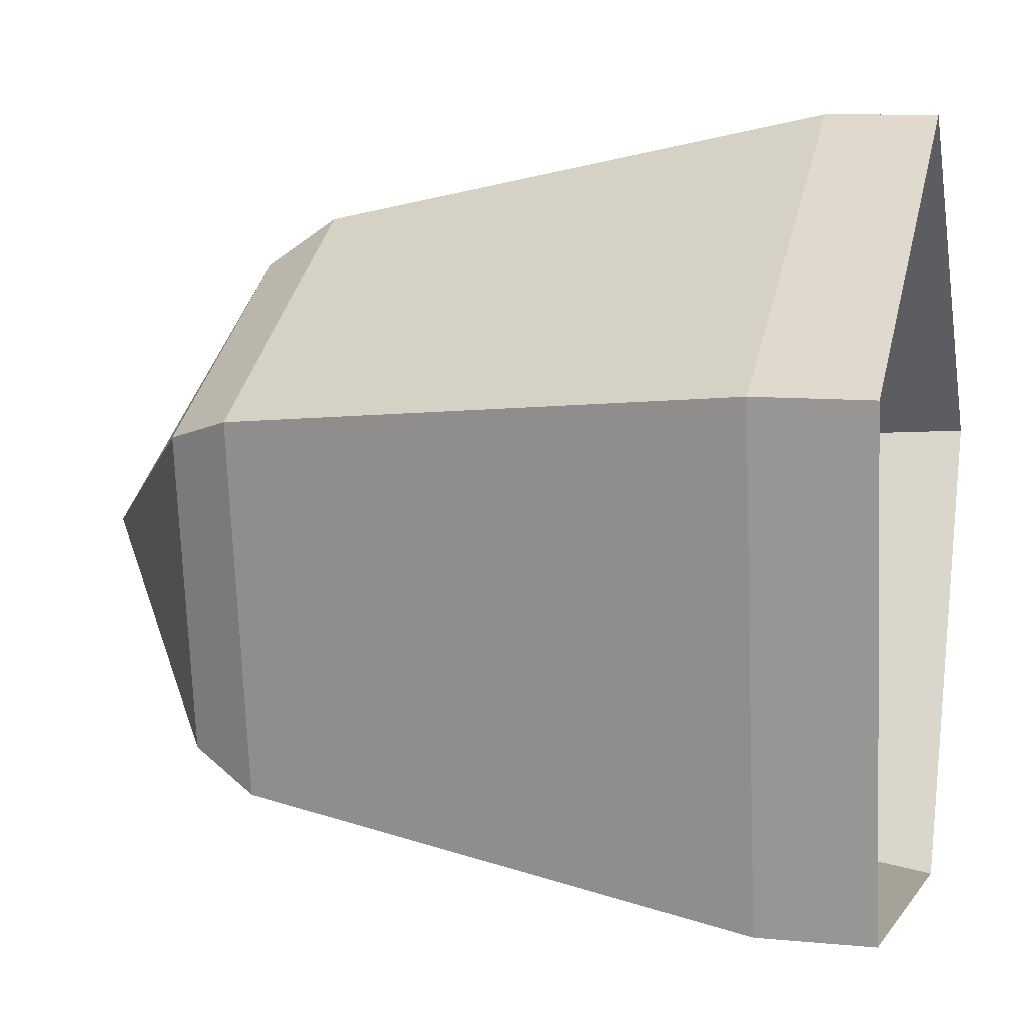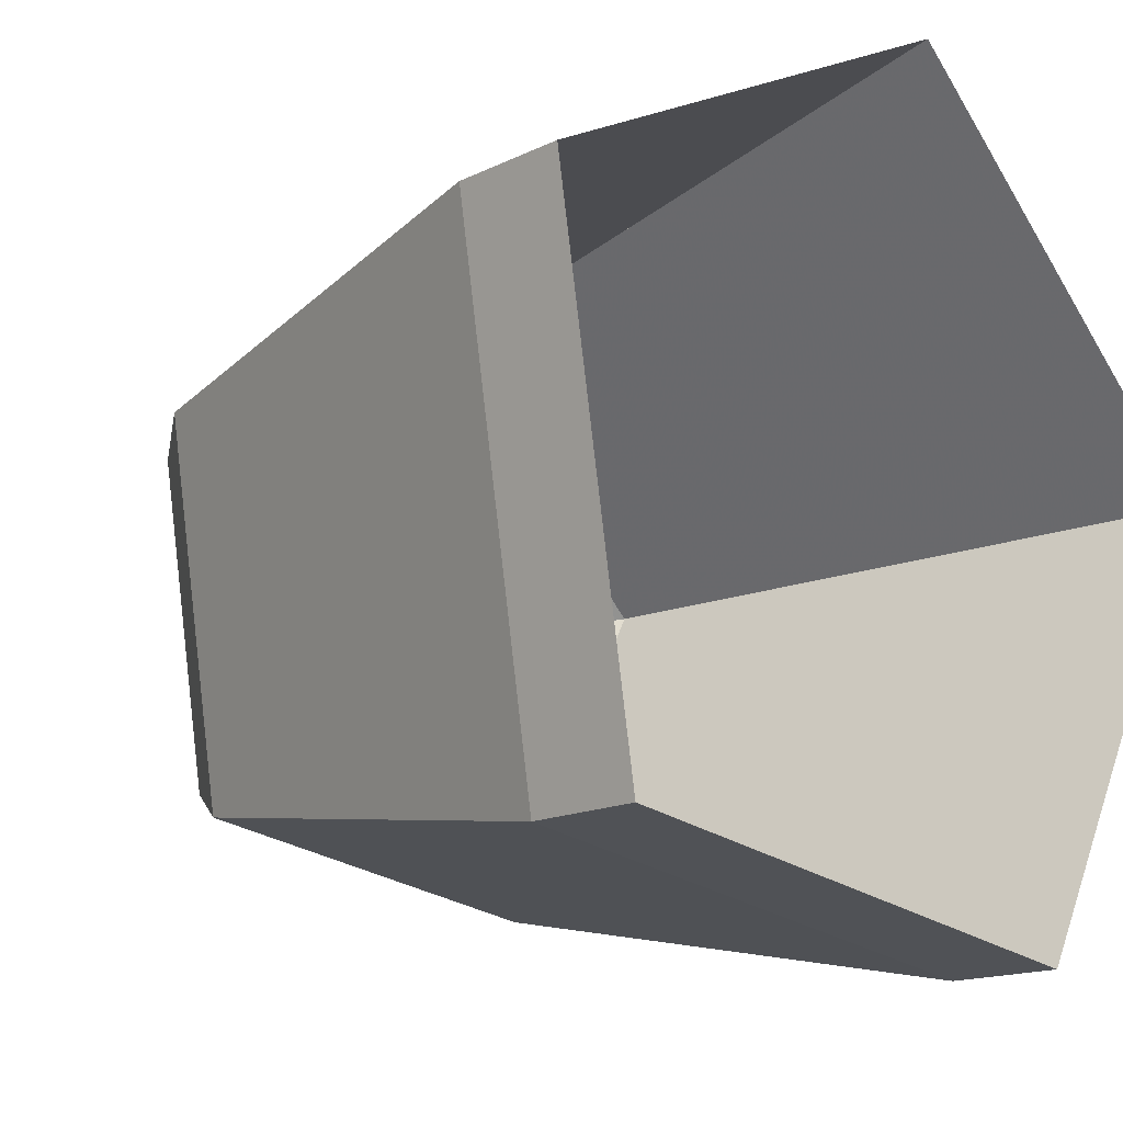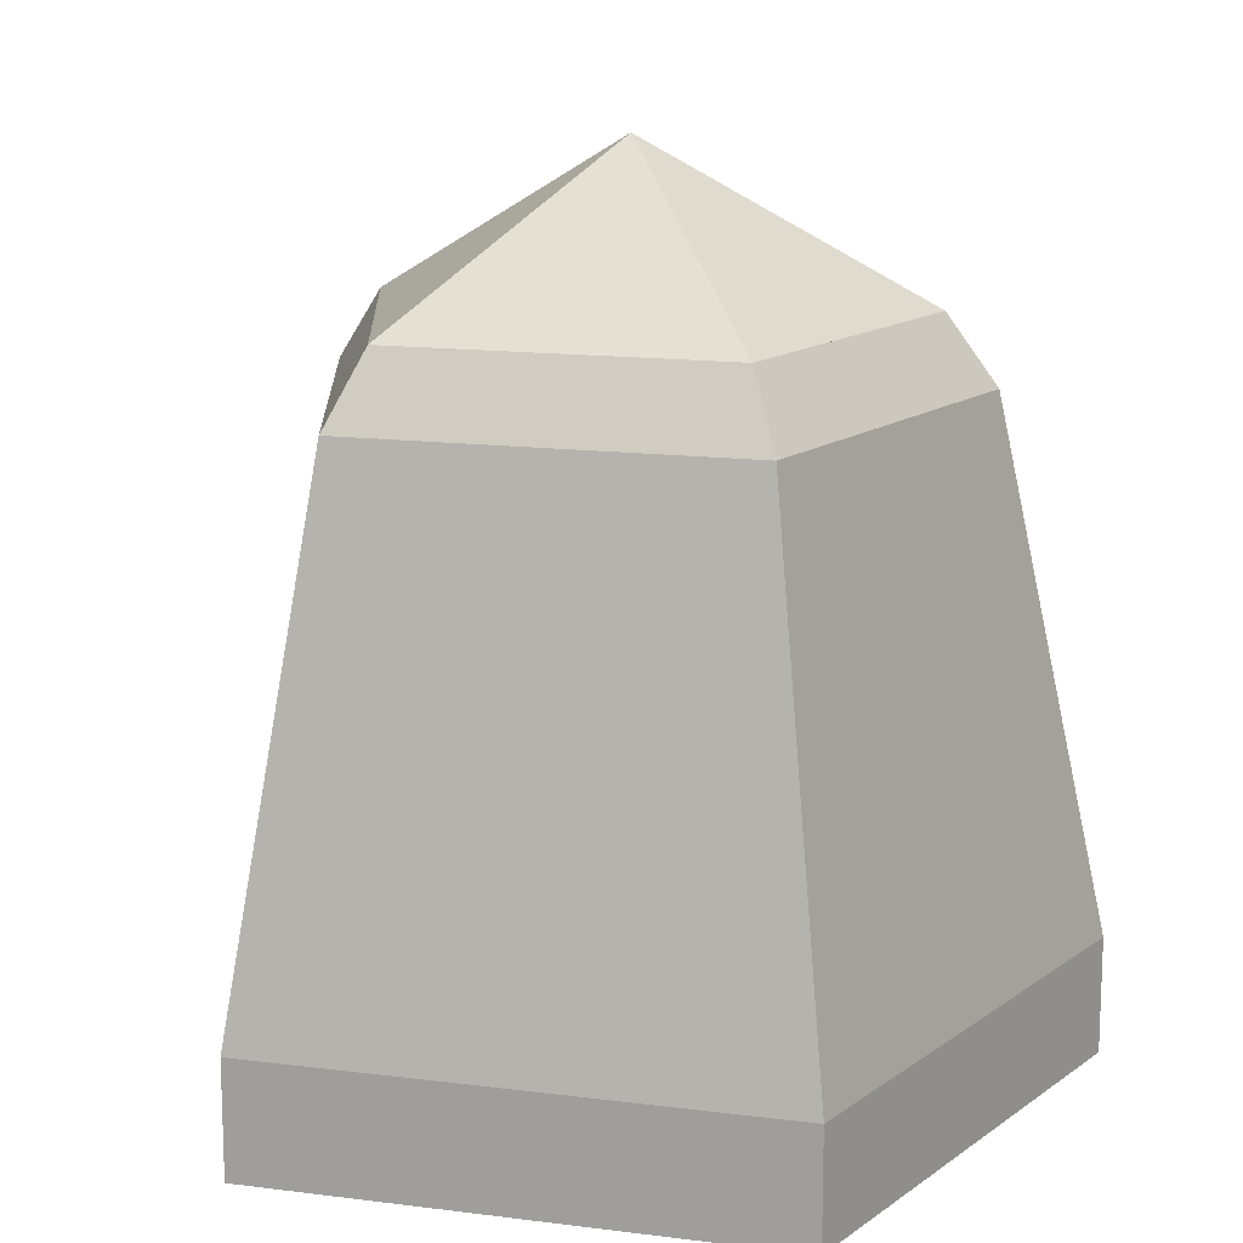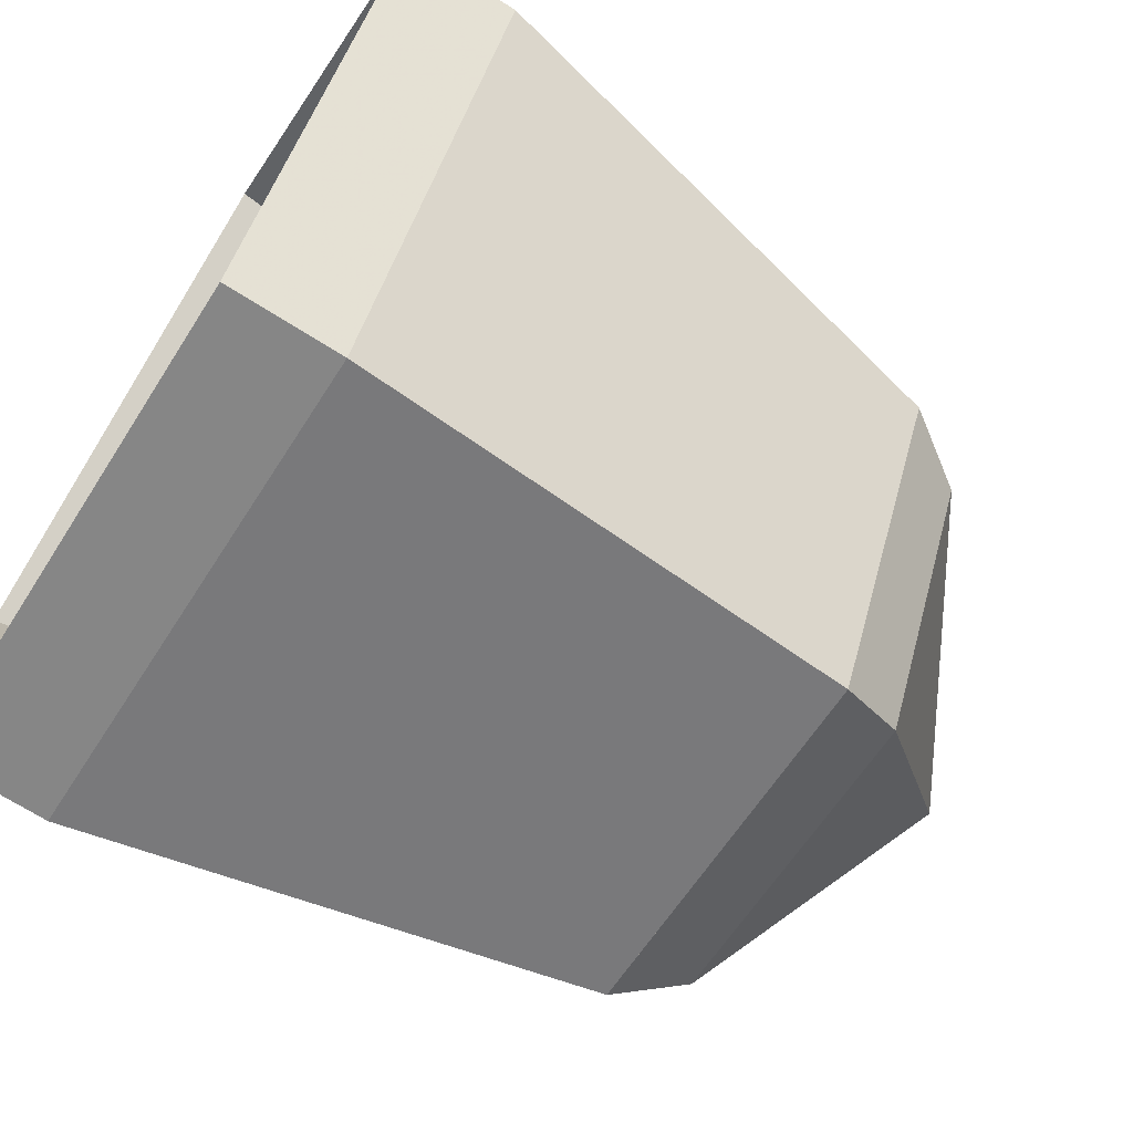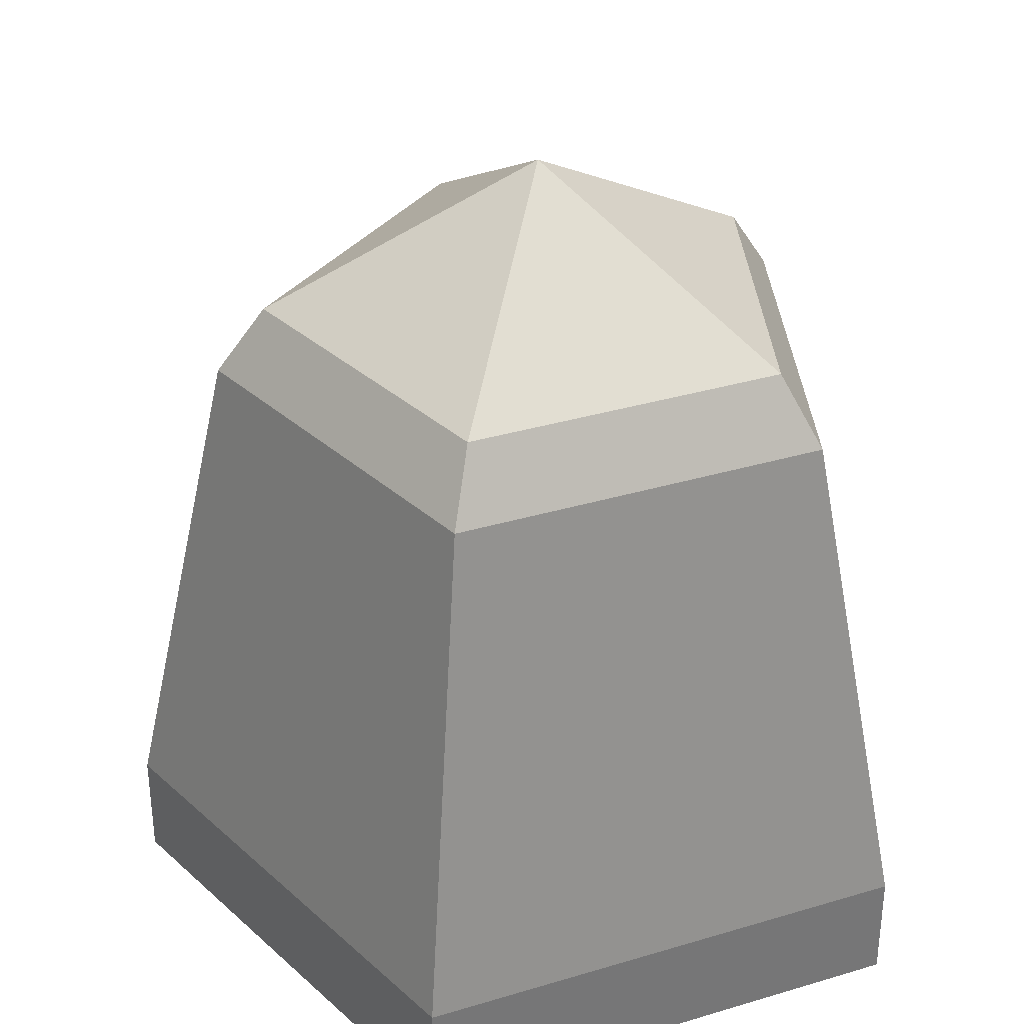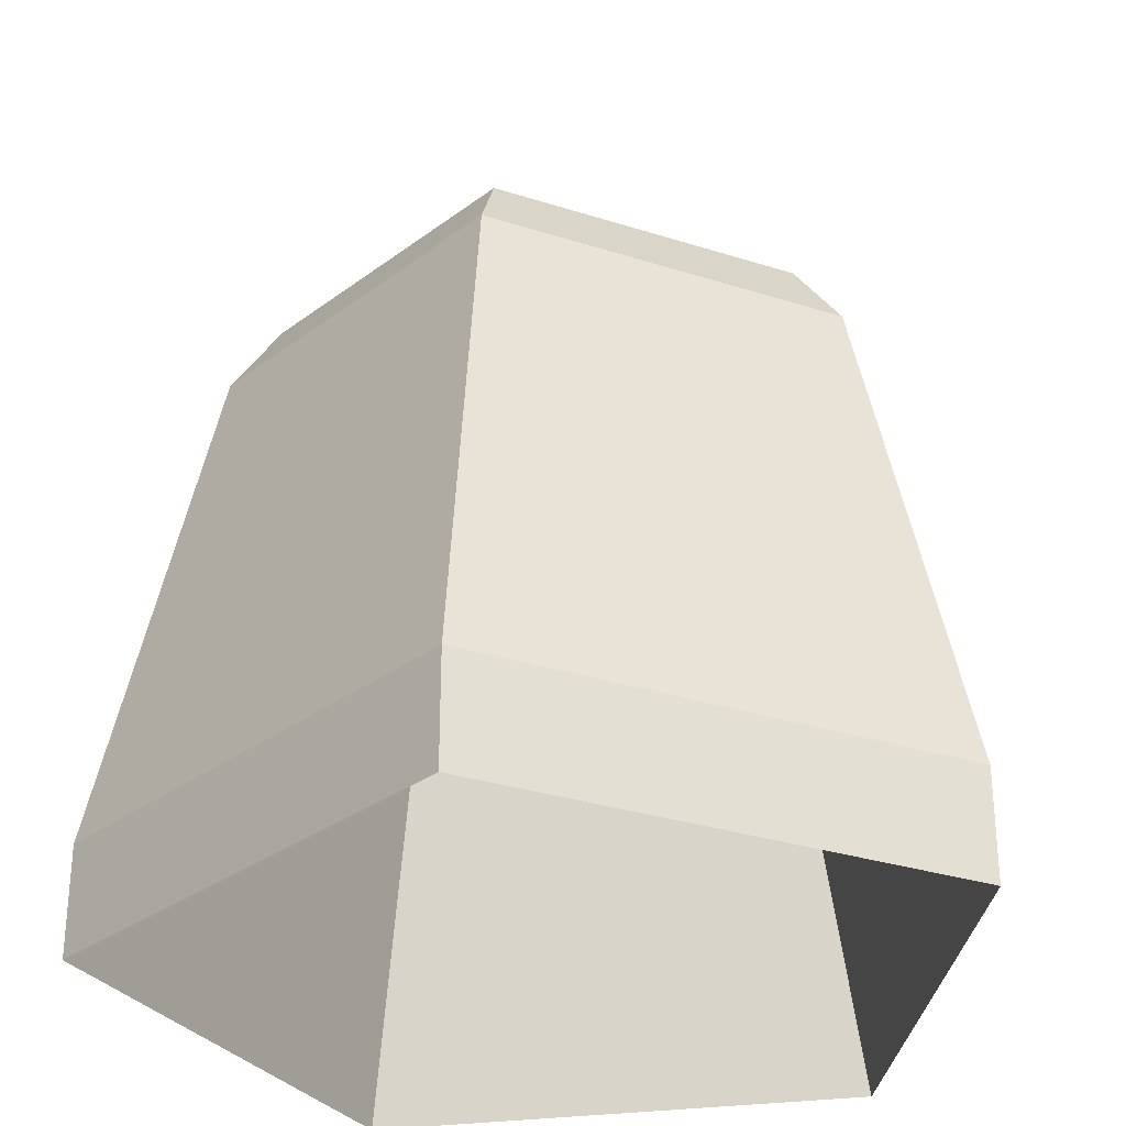
<metadata>
{"format":"obj","ext":"obj","renderer":"f3d","projection":"perspective","resolution":1024,"background":"white","views":[{"elev":9.2,"azim":-75.6,"up":"+Z"},{"elev":-15.1,"azim":-43.6,"up":"+Z"},{"elev":14.4,"azim":60.6,"up":"+Y"},{"elev":-70.5,"azim":57.8,"up":"+Z"},{"elev":34.2,"azim":166.9,"up":"+Y"},{"elev":-30.6,"azim":20.1,"up":"+Y"}]}
</metadata>
<code>
v -1.635 0.06595 3.552
v -1.623 0.05122 3.528
v -1.624 0.04994 3.53
v -1.635 0.06368 3.552
v -1.623 0.05122 3.528
v -1.61 0.05122 3.556
v -1.611 0.04994 3.555
v -1.624 0.04994 3.53
v -1.61 0.05122 3.556
v -1.635 0.06595 3.552
v -1.635 0.06368 3.552
v -1.611 0.04994 3.555
v -1.623 0.05122 3.528
v -1.635 0.06595 3.552
v -1.61 0.05122 3.556
v -1.611 0.04994 3.555
v -1.635 0.06368 3.552
v -1.624 0.04994 3.53
v -1.635 0.06595 3.552
v -1.61 0.05122 3.556
v -1.611 0.04994 3.555
v -1.635 0.06368 3.552
v -1.61 0.05122 3.556
v -1.631 0.05122 3.577
v -1.632 0.04994 3.576
v -1.611 0.04994 3.555
v -1.631 0.05122 3.577
v -1.635 0.06595 3.552
v -1.635 0.06368 3.552
v -1.632 0.04994 3.576
v -1.61 0.05122 3.556
v -1.635 0.06595 3.552
v -1.631 0.05122 3.577
v -1.632 0.04994 3.576
v -1.635 0.06368 3.552
v -1.611 0.04994 3.555
v -1.635 0.06595 3.552
v -1.654 0.05122 3.533
v -1.652 0.04994 3.534
v -1.635 0.06368 3.552
v -1.654 0.05122 3.533
v -1.623 0.05122 3.528
v -1.624 0.04994 3.53
v -1.652 0.04994 3.534
v -1.623 0.05122 3.528
v -1.635 0.06595 3.552
v -1.635 0.06368 3.552
v -1.624 0.04994 3.53
v -1.654 0.05122 3.533
v -1.635 0.06595 3.552
v -1.623 0.05122 3.528
v -1.624 0.04994 3.53
v -1.635 0.06368 3.552
v -1.652 0.04994 3.534
v -1.635 0.06595 3.552
v -1.658 0.05122 3.563
v -1.657 0.04994 3.563
v -1.635 0.06368 3.552
v -1.658 0.05122 3.563
v -1.654 0.05122 3.533
v -1.652 0.04994 3.534
v -1.657 0.04994 3.563
v -1.654 0.05122 3.533
v -1.635 0.06595 3.552
v -1.635 0.06368 3.552
v -1.652 0.04994 3.534
v -1.658 0.05122 3.563
v -1.635 0.06595 3.552
v -1.654 0.05122 3.533
v -1.652 0.04994 3.534
v -1.635 0.06368 3.552
v -1.657 0.04994 3.563
v -1.635 0.06595 3.552
v -1.631 0.05122 3.577
v -1.632 0.04994 3.576
v -1.635 0.06368 3.552
v -1.631 0.05122 3.577
v -1.658 0.05122 3.563
v -1.657 0.04994 3.563
v -1.632 0.04994 3.576
v -1.658 0.05122 3.563
v -1.635 0.06595 3.552
v -1.635 0.06368 3.552
v -1.657 0.04994 3.563
v -1.631 0.05122 3.577
v -1.635 0.06595 3.552
v -1.658 0.05122 3.563
v -1.657 0.04994 3.563
v -1.635 0.06368 3.552
v -1.632 0.04994 3.576
v -1.623 0.05122 3.528
v -1.621 0.04466 3.524
v -1.622 0.04401 3.526
v -1.624 0.04994 3.53
v -1.61 0.05122 3.556
v -1.623 0.05122 3.528
v -1.624 0.04994 3.53
v -1.611 0.04994 3.555
v -1.621 0.04466 3.524
v -1.605 0.04466 3.556
v -1.607 0.04401 3.556
v -1.622 0.04401 3.526
v -1.605 0.04466 3.556
v -1.61 0.05122 3.556
v -1.611 0.04994 3.555
v -1.607 0.04401 3.556
v -1.623 0.05122 3.528
v -1.61 0.05122 3.556
v -1.605 0.04466 3.556
v -1.621 0.04466 3.524
v -1.607 0.04401 3.556
v -1.611 0.04994 3.555
v -1.624 0.04994 3.53
v -1.622 0.04401 3.526
v -1.61 0.05122 3.556
v -1.605 0.04466 3.556
v -1.607 0.04401 3.556
v -1.611 0.04994 3.555
v -1.631 0.05122 3.577
v -1.61 0.05122 3.556
v -1.611 0.04994 3.555
v -1.632 0.04994 3.576
v -1.605 0.04466 3.556
v -1.631 0.04466 3.582
v -1.631 0.04401 3.58
v -1.607 0.04401 3.556
v -1.631 0.04466 3.582
v -1.631 0.05122 3.577
v -1.632 0.04994 3.576
v -1.631 0.04401 3.58
v -1.61 0.05122 3.556
v -1.631 0.05122 3.577
v -1.631 0.04466 3.582
v -1.605 0.04466 3.556
v -1.631 0.04401 3.58
v -1.632 0.04994 3.576
v -1.611 0.04994 3.555
v -1.607 0.04401 3.556
v -1.654 0.05122 3.533
v -1.657 0.04466 3.53
v -1.655 0.04401 3.531
v -1.652 0.04994 3.534
v -1.623 0.05122 3.528
v -1.654 0.05122 3.533
v -1.652 0.04994 3.534
v -1.624 0.04994 3.53
v -1.657 0.04466 3.53
v -1.621 0.04466 3.524
v -1.622 0.04401 3.526
v -1.655 0.04401 3.531
v -1.621 0.04466 3.524
v -1.623 0.05122 3.528
v -1.624 0.04994 3.53
v -1.622 0.04401 3.526
v -1.654 0.05122 3.533
v -1.623 0.05122 3.528
v -1.621 0.04466 3.524
v -1.657 0.04466 3.53
v -1.622 0.04401 3.526
v -1.624 0.04994 3.53
v -1.652 0.04994 3.534
v -1.655 0.04401 3.531
v -1.631 0.05122 3.577
v -1.631 0.04466 3.582
v -1.631 0.04401 3.58
v -1.632 0.04994 3.576
v -1.658 0.05122 3.563
v -1.631 0.05122 3.577
v -1.632 0.04994 3.576
v -1.657 0.04994 3.563
v -1.631 0.04466 3.582
v -1.663 0.04466 3.566
v -1.661 0.04401 3.565
v -1.631 0.04401 3.58
v -1.663 0.04466 3.566
v -1.658 0.05122 3.563
v -1.657 0.04994 3.563
v -1.661 0.04401 3.565
v -1.631 0.05122 3.577
v -1.658 0.05122 3.563
v -1.663 0.04466 3.566
v -1.631 0.04466 3.582
v -1.661 0.04401 3.565
v -1.657 0.04994 3.563
v -1.632 0.04994 3.576
v -1.631 0.04401 3.58
v -1.658 0.05122 3.563
v -1.663 0.04466 3.566
v -1.661 0.04401 3.565
v -1.657 0.04994 3.563
v -1.654 0.05122 3.533
v -1.658 0.05122 3.563
v -1.657 0.04994 3.563
v -1.652 0.04994 3.534
v -1.663 0.04466 3.566
v -1.657 0.04466 3.53
v -1.655 0.04401 3.531
v -1.661 0.04401 3.565
v -1.657 0.04466 3.53
v -1.654 0.05122 3.533
v -1.652 0.04994 3.534
v -1.655 0.04401 3.531
v -1.658 0.05122 3.563
v -1.654 0.05122 3.533
v -1.657 0.04466 3.53
v -1.663 0.04466 3.566
v -1.655 0.04401 3.531
v -1.652 0.04994 3.534
v -1.657 0.04994 3.563
v -1.661 0.04401 3.565
v -1.621 0.04466 3.524
v -1.617 -0.003829 3.515
v -1.617 -0.01455 3.515
v -1.622 0.04401 3.526
v -1.605 0.04466 3.556
v -1.621 0.04466 3.524
v -1.622 0.04401 3.526
v -1.607 0.04401 3.556
v -1.617 -0.003829 3.515
v -1.595 -0.003829 3.558
v -1.595 -0.01455 3.558
v -1.617 -0.01455 3.515
v -1.595 -0.003829 3.558
v -1.605 0.04466 3.556
v -1.607 0.04401 3.556
v -1.595 -0.01455 3.558
v -1.621 0.04466 3.524
v -1.605 0.04466 3.556
v -1.595 -0.003829 3.558
v -1.617 -0.003829 3.515
v -1.595 -0.01455 3.558
v -1.607 0.04401 3.556
v -1.622 0.04401 3.526
v -1.617 -0.01455 3.515
v -1.605 0.04466 3.556
v -1.595 -0.003829 3.558
v -1.595 -0.01455 3.558
v -1.607 0.04401 3.556
v -1.631 0.04466 3.582
v -1.605 0.04466 3.556
v -1.607 0.04401 3.556
v -1.631 0.04401 3.58
v -1.595 -0.003829 3.558
v -1.629 -0.003829 3.592
v -1.629 -0.01455 3.592
v -1.595 -0.01455 3.558
v -1.629 -0.003829 3.592
v -1.631 0.04466 3.582
v -1.631 0.04401 3.58
v -1.629 -0.01455 3.592
v -1.605 0.04466 3.556
v -1.631 0.04466 3.582
v -1.629 -0.003829 3.592
v -1.595 -0.003829 3.558
v -1.629 -0.01455 3.592
v -1.631 0.04401 3.58
v -1.607 0.04401 3.556
v -1.595 -0.01455 3.558
v -1.657 0.04466 3.53
v -1.664 -0.003829 3.522
v -1.664 -0.01455 3.522
v -1.655 0.04401 3.531
v -1.621 0.04466 3.524
v -1.657 0.04466 3.53
v -1.655 0.04401 3.531
v -1.622 0.04401 3.526
v -1.664 -0.003829 3.522
v -1.617 -0.003829 3.515
v -1.617 -0.01455 3.515
v -1.664 -0.01455 3.522
v -1.617 -0.003829 3.515
v -1.621 0.04466 3.524
v -1.622 0.04401 3.526
v -1.617 -0.01455 3.515
v -1.657 0.04466 3.53
v -1.621 0.04466 3.524
v -1.617 -0.003829 3.515
v -1.664 -0.003829 3.522
v -1.617 -0.01455 3.515
v -1.622 0.04401 3.526
v -1.655 0.04401 3.531
v -1.664 -0.01455 3.522
v -1.663 0.04466 3.566
v -1.672 -0.003829 3.57
v -1.672 -0.01455 3.57
v -1.661 0.04401 3.565
v -1.657 0.04466 3.53
v -1.663 0.04466 3.566
v -1.661 0.04401 3.565
v -1.655 0.04401 3.531
v -1.672 -0.003829 3.57
v -1.664 -0.003829 3.522
v -1.664 -0.01455 3.522
v -1.672 -0.01455 3.57
v -1.664 -0.003829 3.522
v -1.657 0.04466 3.53
v -1.655 0.04401 3.531
v -1.664 -0.01455 3.522
v -1.663 0.04466 3.566
v -1.657 0.04466 3.53
v -1.664 -0.003829 3.522
v -1.672 -0.003829 3.57
v -1.664 -0.01455 3.522
v -1.655 0.04401 3.531
v -1.661 0.04401 3.565
v -1.672 -0.01455 3.57
v -1.631 0.04466 3.582
v -1.629 -0.003829 3.592
v -1.629 -0.01455 3.592
v -1.631 0.04401 3.58
v -1.663 0.04466 3.566
v -1.631 0.04466 3.582
v -1.631 0.04401 3.58
v -1.661 0.04401 3.565
v -1.629 -0.003829 3.592
v -1.672 -0.003829 3.57
v -1.672 -0.01455 3.57
v -1.629 -0.01455 3.592
v -1.672 -0.003829 3.57
v -1.663 0.04466 3.566
v -1.661 0.04401 3.565
v -1.672 -0.01455 3.57
v -1.631 0.04466 3.582
v -1.663 0.04466 3.566
v -1.672 -0.003829 3.57
v -1.629 -0.003829 3.592
v -1.672 -0.01455 3.57
v -1.661 0.04401 3.565
v -1.631 0.04401 3.58
v -1.629 -0.01455 3.592
f 1 2 3
f 1 3 4
f 5 6 7
f 5 7 8
f 9 10 11
f 9 11 12
f 13 14 15
f 16 17 18
f 19 20 21
f 19 21 22
f 23 24 25
f 23 25 26
f 27 28 29
f 27 29 30
f 31 32 33
f 34 35 36
f 37 38 39
f 37 39 40
f 41 42 43
f 41 43 44
f 45 46 47
f 45 47 48
f 49 50 51
f 52 53 54
f 55 56 57
f 55 57 58
f 59 60 61
f 59 61 62
f 63 64 65
f 63 65 66
f 67 68 69
f 70 71 72
f 73 74 75
f 73 75 76
f 77 78 79
f 77 79 80
f 81 82 83
f 81 83 84
f 85 86 87
f 88 89 90
f 91 92 93
f 91 93 94
f 95 96 97
f 95 97 98
f 99 100 101
f 99 101 102
f 103 104 105
f 103 105 106
f 107 108 109
f 107 109 110
f 111 112 113
f 111 113 114
f 115 116 117
f 115 117 118
f 119 120 121
f 119 121 122
f 123 124 125
f 123 125 126
f 127 128 129
f 127 129 130
f 131 132 133
f 131 133 134
f 135 136 137
f 135 137 138
f 139 140 141
f 139 141 142
f 143 144 145
f 143 145 146
f 147 148 149
f 147 149 150
f 151 152 153
f 151 153 154
f 155 156 157
f 155 157 158
f 159 160 161
f 159 161 162
f 163 164 165
f 163 165 166
f 167 168 169
f 167 169 170
f 171 172 173
f 171 173 174
f 175 176 177
f 175 177 178
f 179 180 181
f 179 181 182
f 183 184 185
f 183 185 186
f 187 188 189
f 187 189 190
f 191 192 193
f 191 193 194
f 195 196 197
f 195 197 198
f 199 200 201
f 199 201 202
f 203 204 205
f 203 205 206
f 207 208 209
f 207 209 210
f 211 212 213
f 211 213 214
f 215 216 217
f 215 217 218
f 219 220 221
f 219 221 222
f 223 224 225
f 223 225 226
f 227 228 229
f 227 229 230
f 231 232 233
f 231 233 234
f 235 236 237
f 235 237 238
f 239 240 241
f 239 241 242
f 243 244 245
f 243 245 246
f 247 248 249
f 247 249 250
f 251 252 253
f 251 253 254
f 255 256 257
f 255 257 258
f 259 260 261
f 259 261 262
f 263 264 265
f 263 265 266
f 267 268 269
f 267 269 270
f 271 272 273
f 271 273 274
f 275 276 277
f 275 277 278
f 279 280 281
f 279 281 282
f 283 284 285
f 283 285 286
f 287 288 289
f 287 289 290
f 291 292 293
f 291 293 294
f 295 296 297
f 295 297 298
f 299 300 301
f 299 301 302
f 303 304 305
f 303 305 306
f 307 308 309
f 307 309 310
f 311 312 313
f 311 313 314
f 315 316 317
f 315 317 318
f 319 320 321
f 319 321 322
f 323 324 325
f 323 325 326
f 327 328 329
f 327 329 330

</code>
